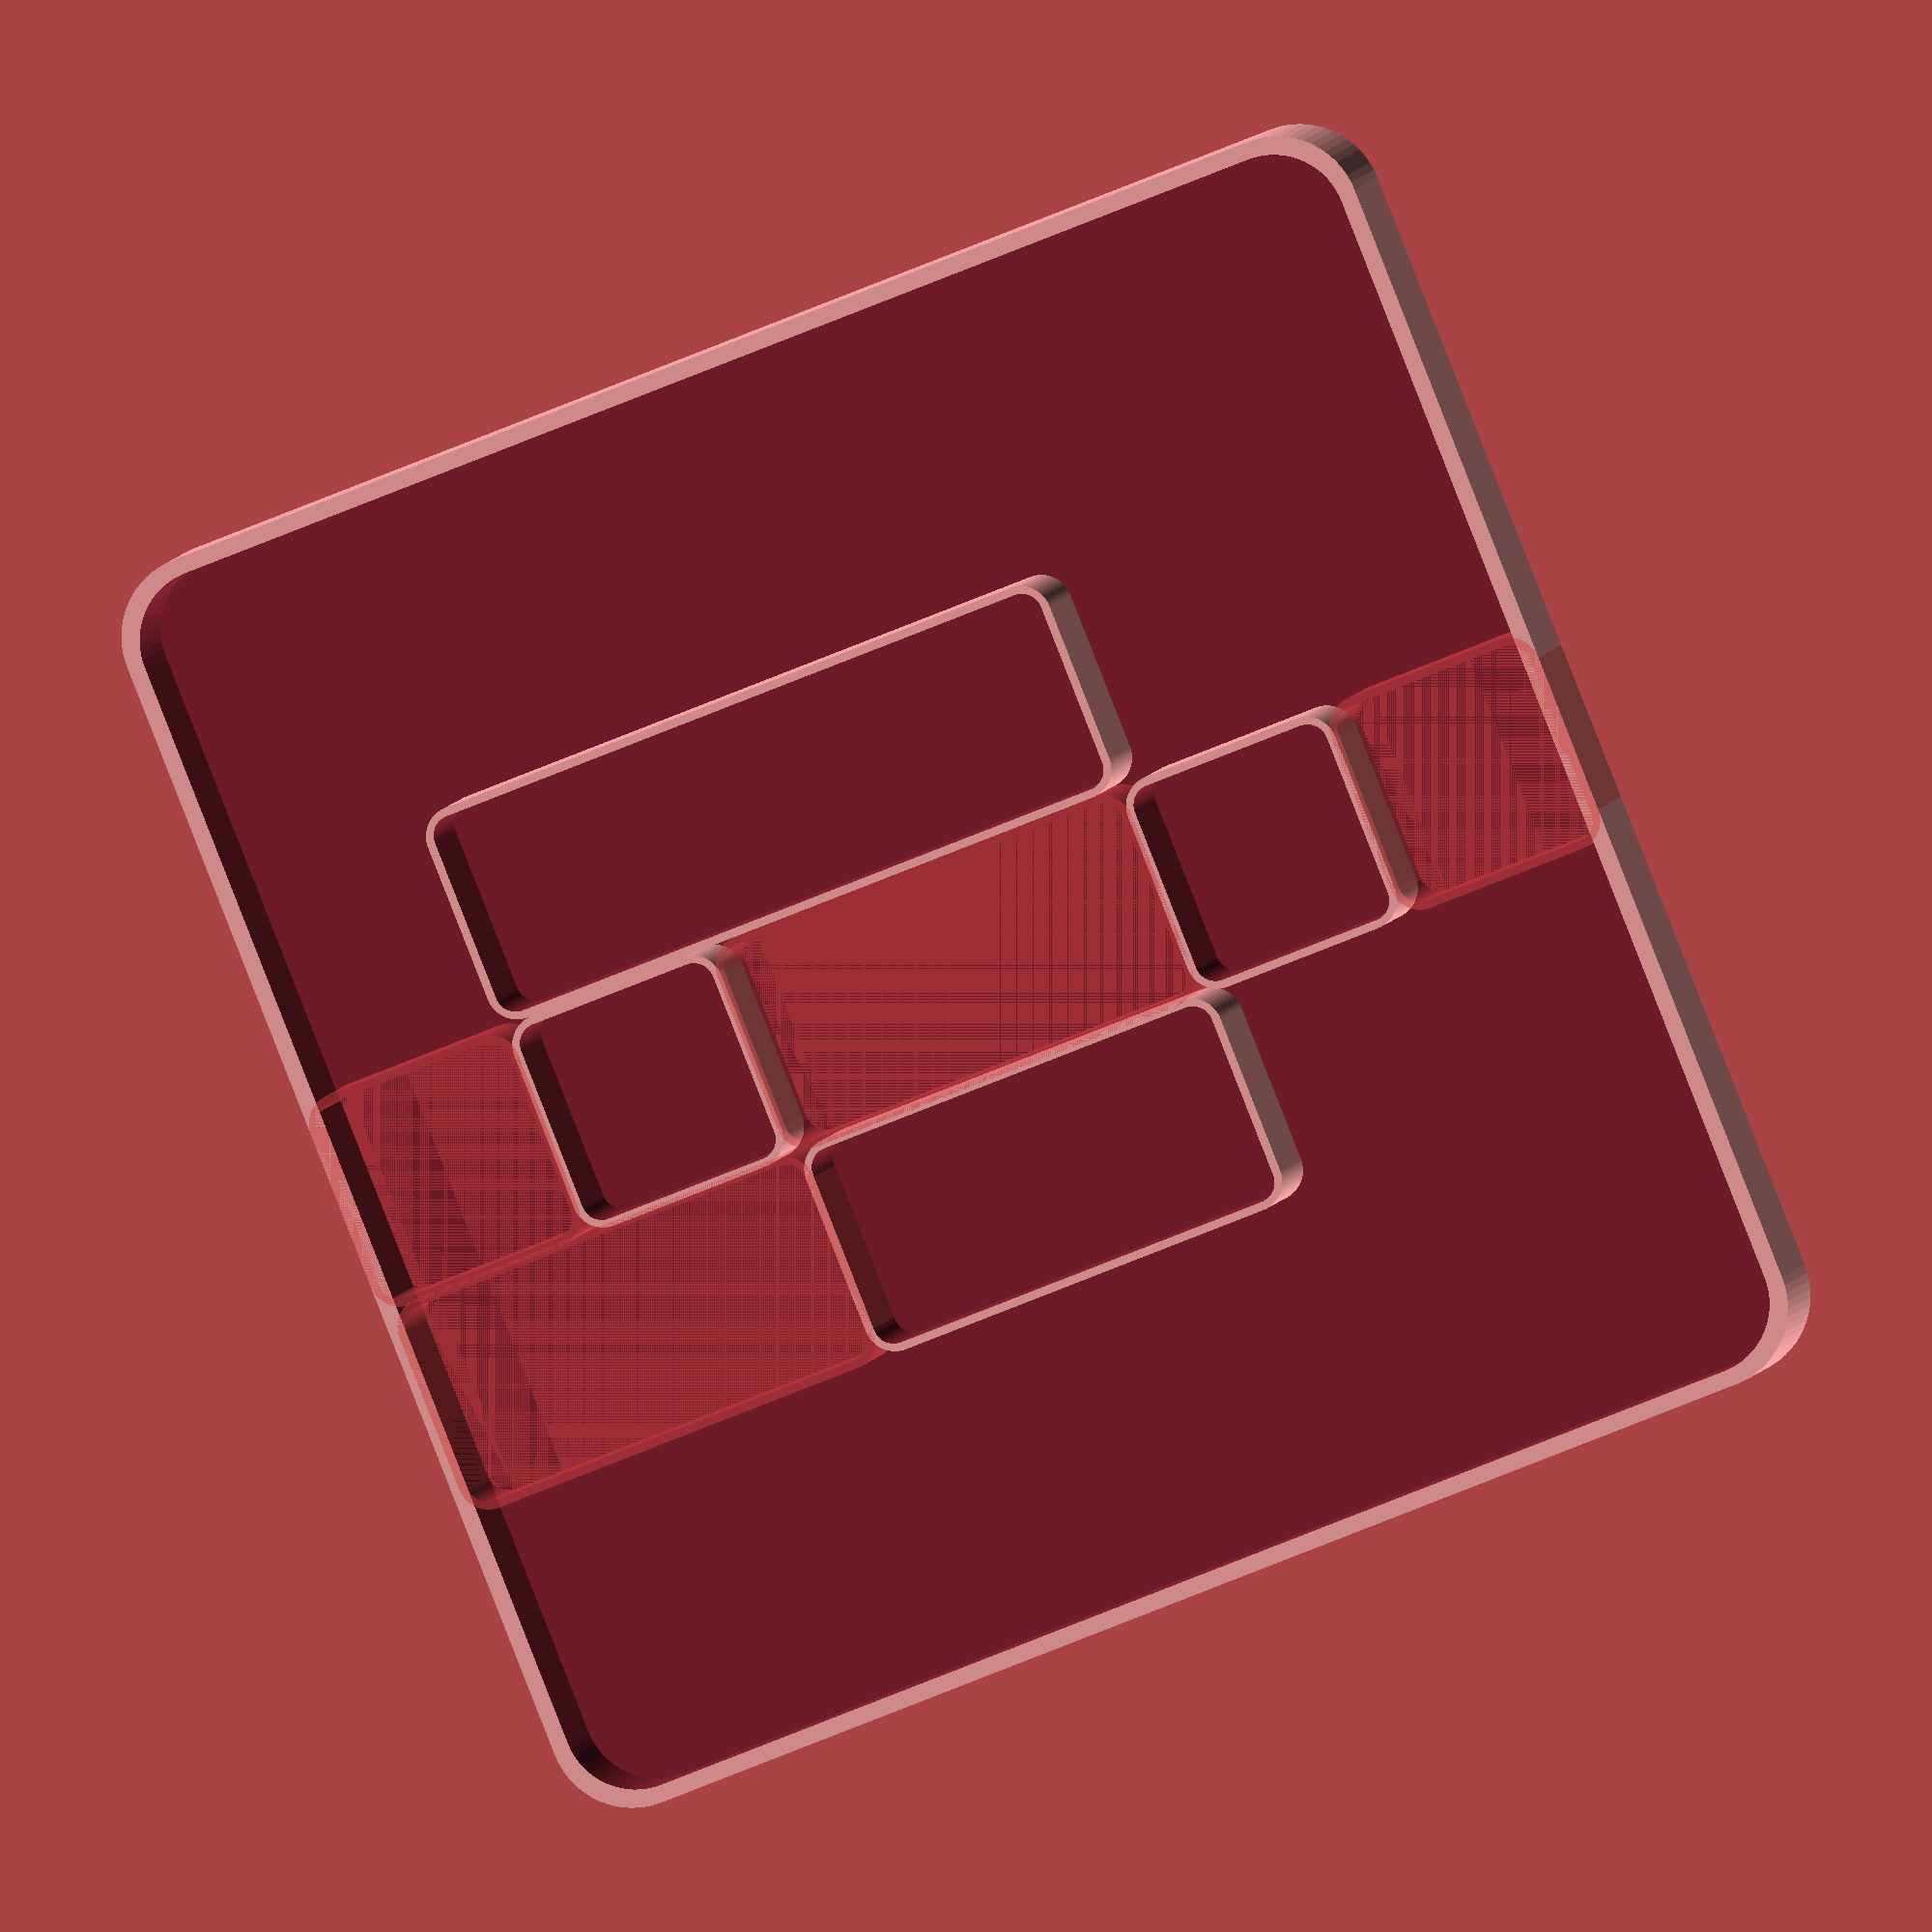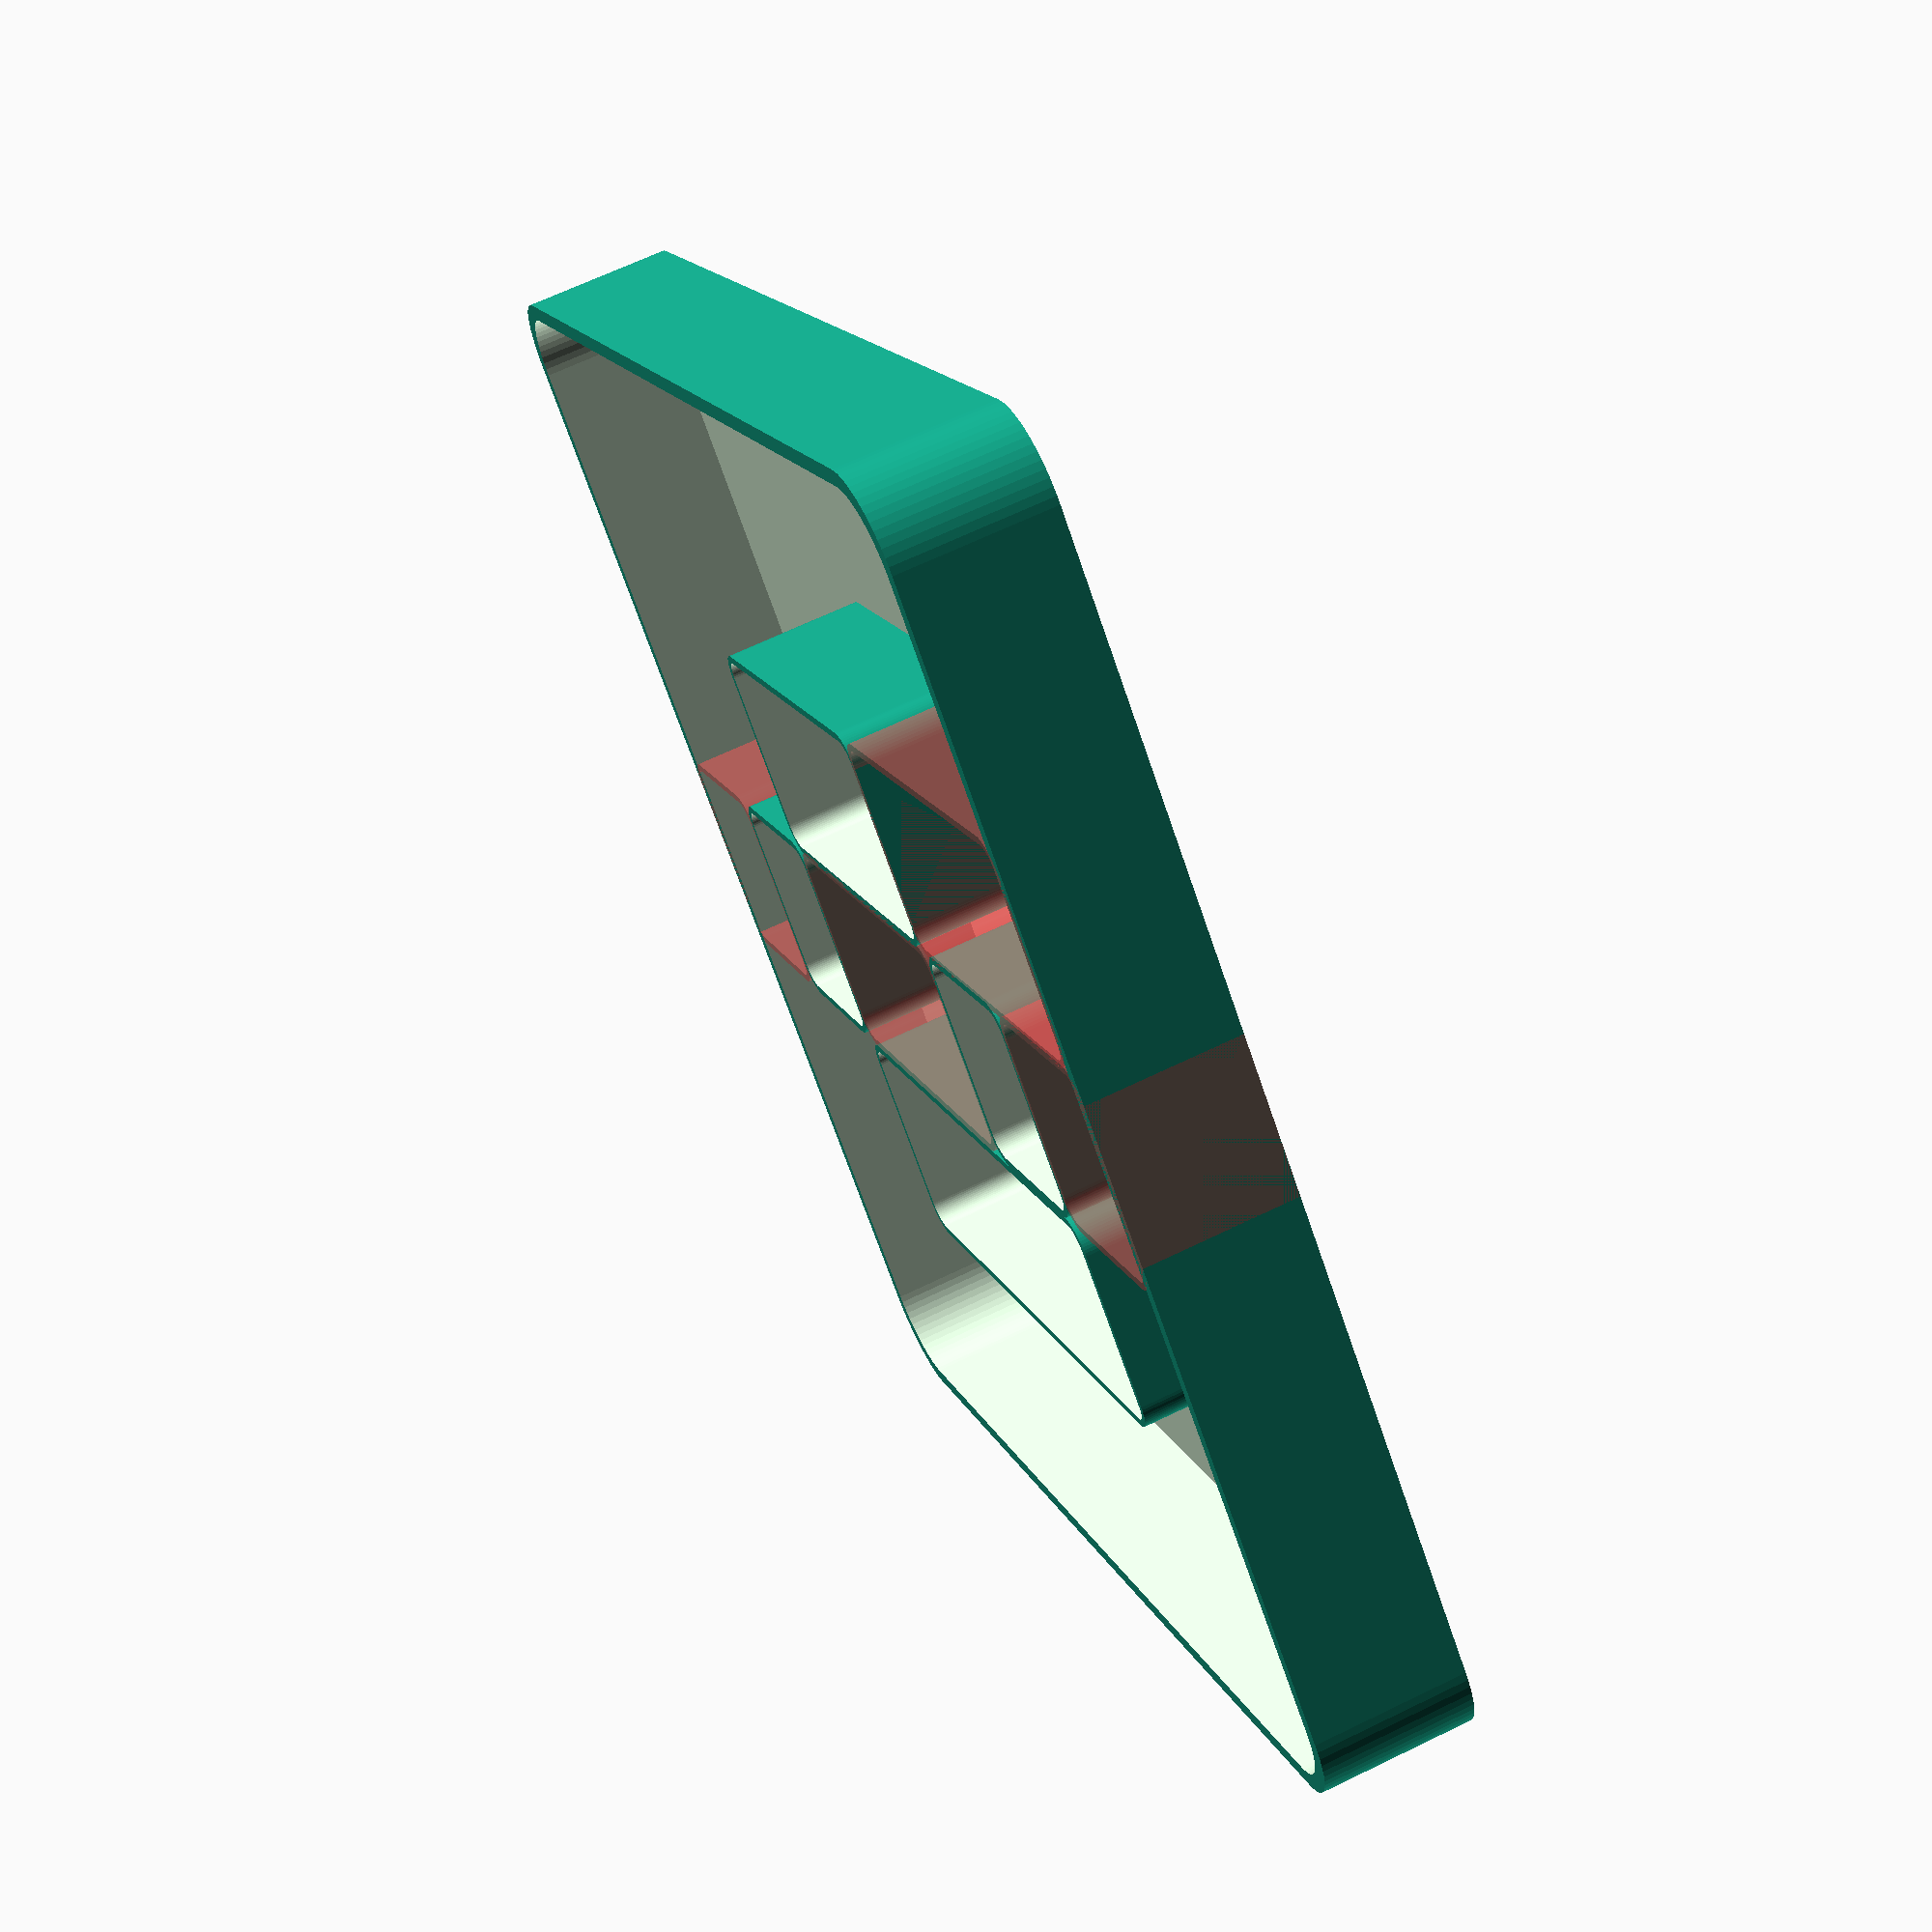
<openscad>
module roundedRect(size, r) {

x = size[0];
y = size[1];
z = size[2];

linear_extrude(height=z)
hull()
{
    // The circles are placed so that the outside bounding box matches the incoming x and y
    translate([(-x/2) + r, (-y/2) + r, 0])
    circle(r=r);

    translate([(x/2) - r, (-y/2) + r, 0])
    circle(r=r);

    translate([(-x/2) + r, (y/2) - r, 0])
    circle(r=r);

    translate([(x/2) - r, (y/2) - r, 0])
    circle(r=r);
}
}

module roundedRectOutline(w, l, r)
{
	difference(){
		roundedRect([w,l,box_h],r);
		translate([0,0,(bottom_layers * layer_height) + first_layer_height])
		roundedRect([w - (perimeter_w),l - (perimeter_w),box_h],r-1);
	}
}

pad = 0.01;
smooth = 64;
$fn = smooth;

layer_height = 0.5;
first_layer_height = 0.3;
nozzle_d = 0.8;
line_w = nozzle_d;
perimeters = 2;
perimeter_w = perimeters * line_w;
bottom_layers = 2;

box_w = 130;
box_l = box_w;
box_h = 15;

small_w = box_w/6;
small_l = box_l/6;

medium_w = box_w/3;
medium_l = small_l;

large_w = box_w/2;
large_l = medium_l;

union(){
	// Main/container box
	difference(){
		roundedRect([box_w - perimeter_w,box_l - perimeter_w,box_h],8);
		translate([0,0,(bottom_layers * layer_height) + first_layer_height])
		roundedRect([box_w - perimeter_w - (2 * perimeter_w),box_l - perimeter_w - (2 * perimeter_w),box_h],7);
	}

	translate([small_w/2,-medium_l,0])
	roundedRectOutline(large_w, large_l, 3);

	// Middle row
	#translate([small_w * 5/2 - 1/2 * perimeter_w,0,0])
	roundedRectOutline(small_w, small_l, 3);

	translate([small_w * 3/2 - 1/4 * perimeter_w,0,0])
	roundedRectOutline(small_w, small_l, 3);

	#translate([0,0,0])
	roundedRectOutline(medium_w, medium_l, 3);

	translate([small_w * -3/2 + 1/4 * perimeter_w,0,0])
	roundedRectOutline(small_w, small_l, 3);

	#translate([small_w * -5/2 + 1/2 * perimeter_w,0,0])
	roundedRectOutline(small_w, small_l, 3);

	// 
	translate([-1/2 * perimeter_w,medium_l - 1/4 * perimeter_w,0])
	roundedRectOutline(medium_w, medium_l, 3);

	#translate([medium_l * 2 - perimeter_w,medium_l - 1/4 * perimeter_w,0])
	roundedRectOutline(medium_w, medium_l, 3);
}
</openscad>
<views>
elev=355.4 azim=158.3 roll=8.4 proj=o view=wireframe
elev=294.7 azim=312.5 roll=63.9 proj=p view=solid
</views>
